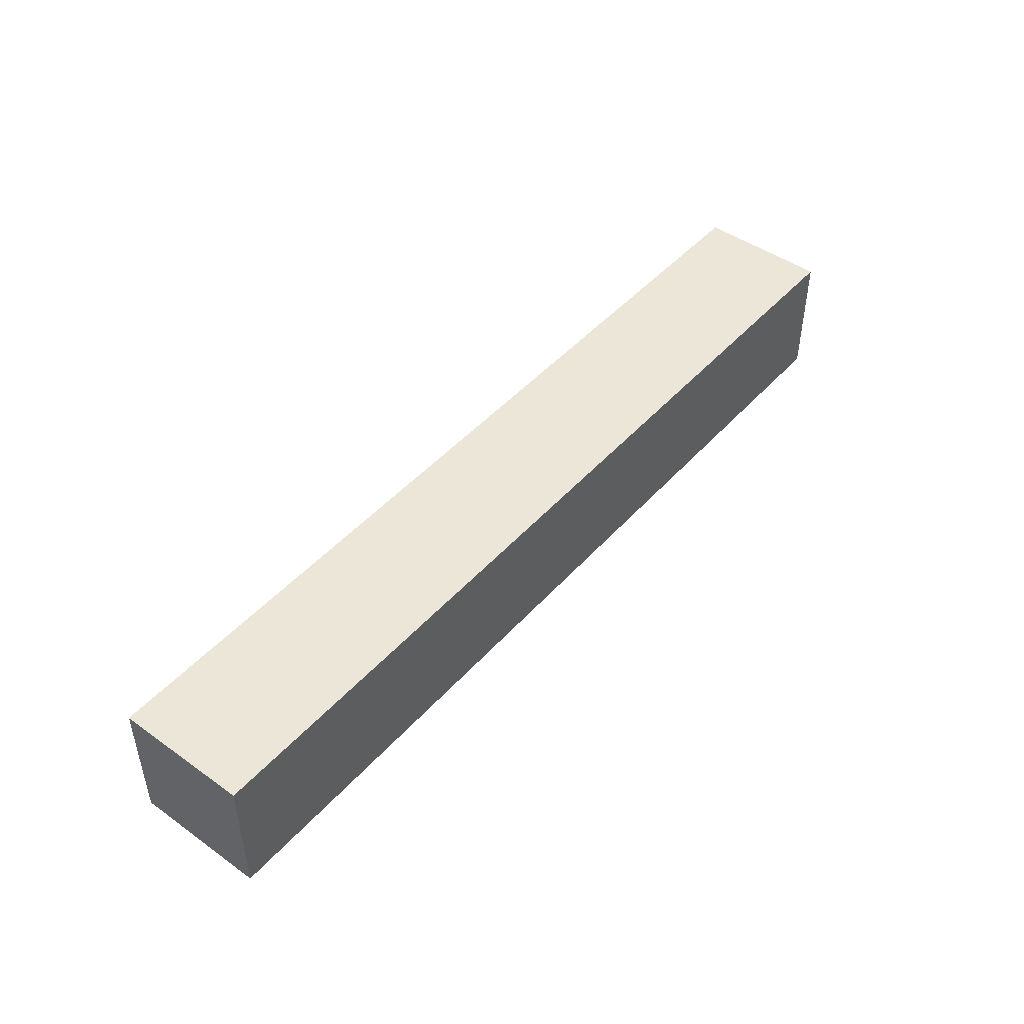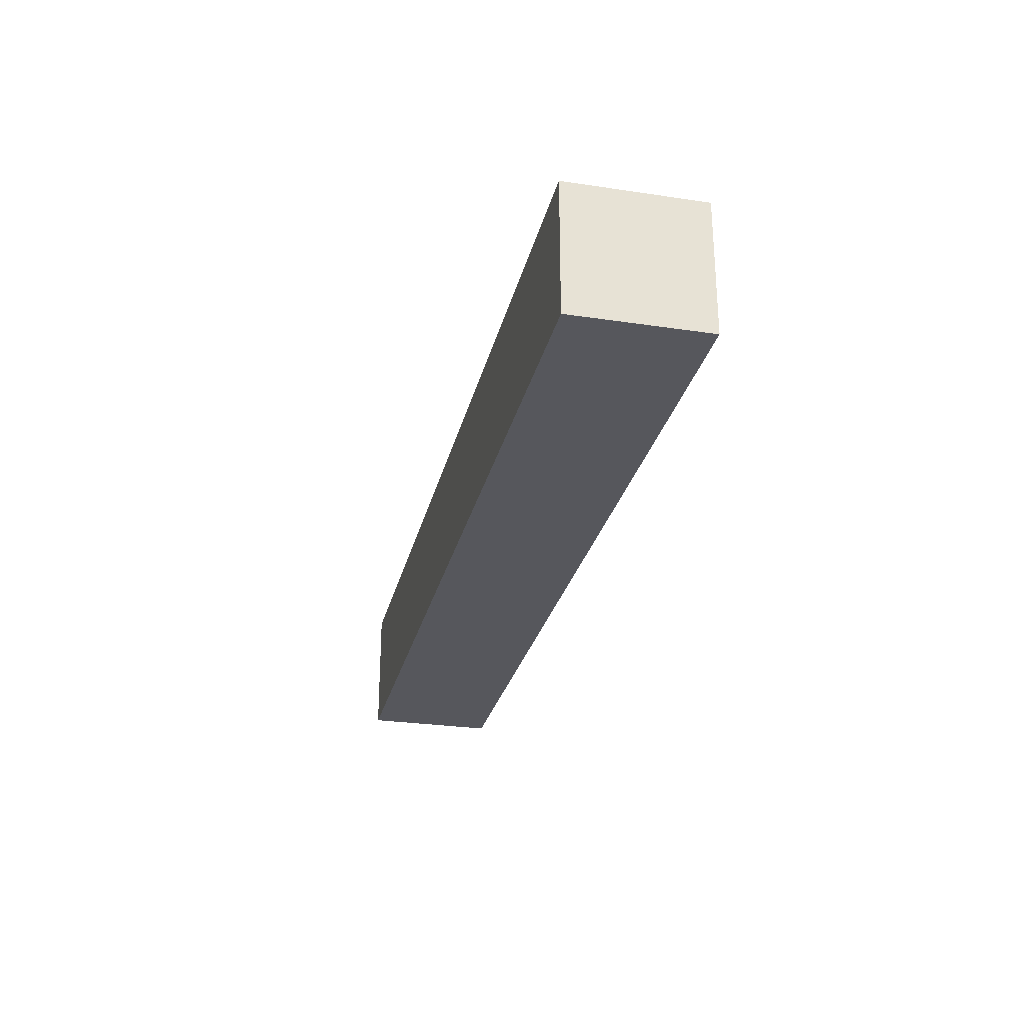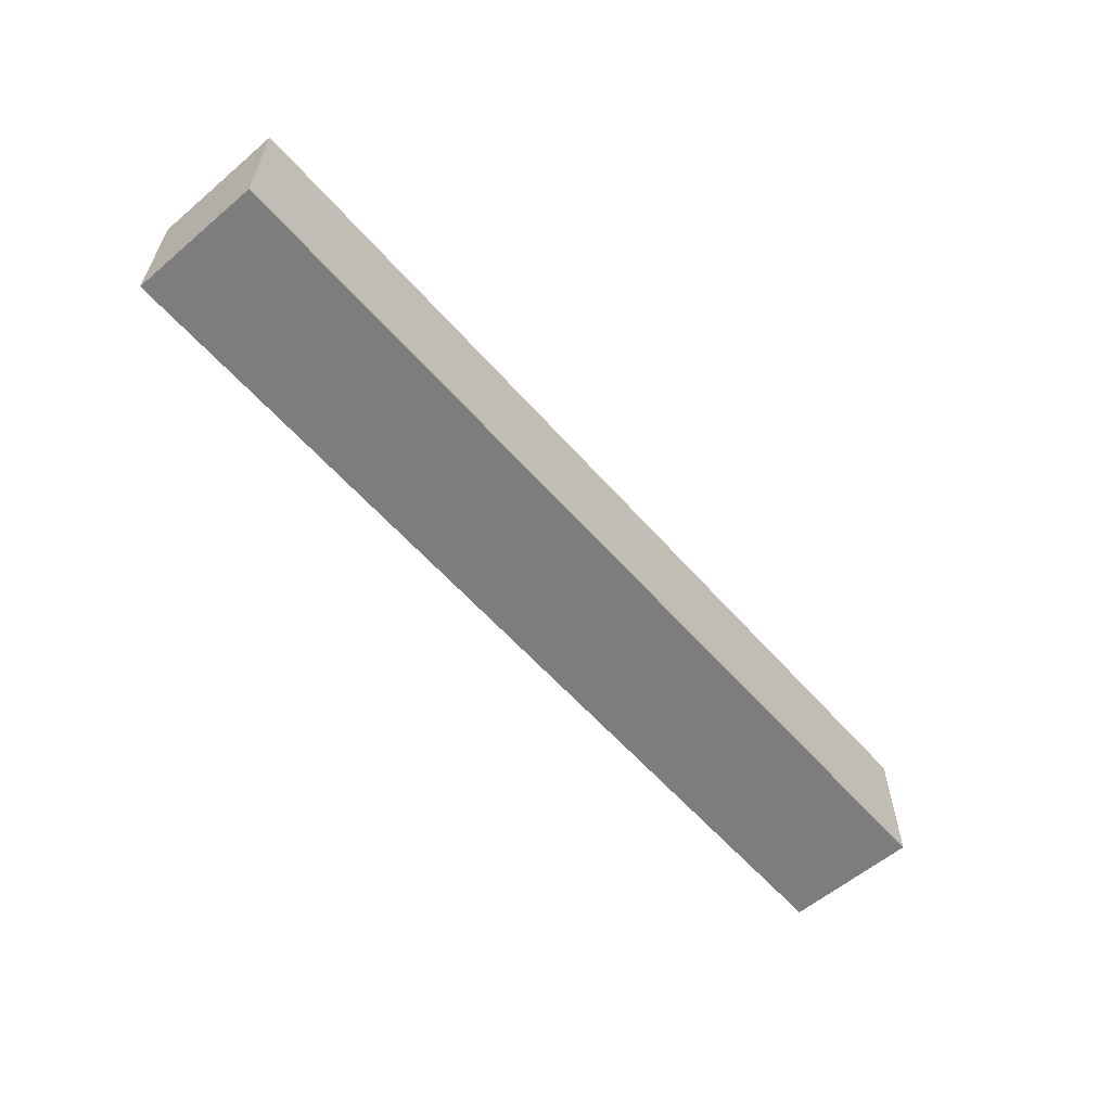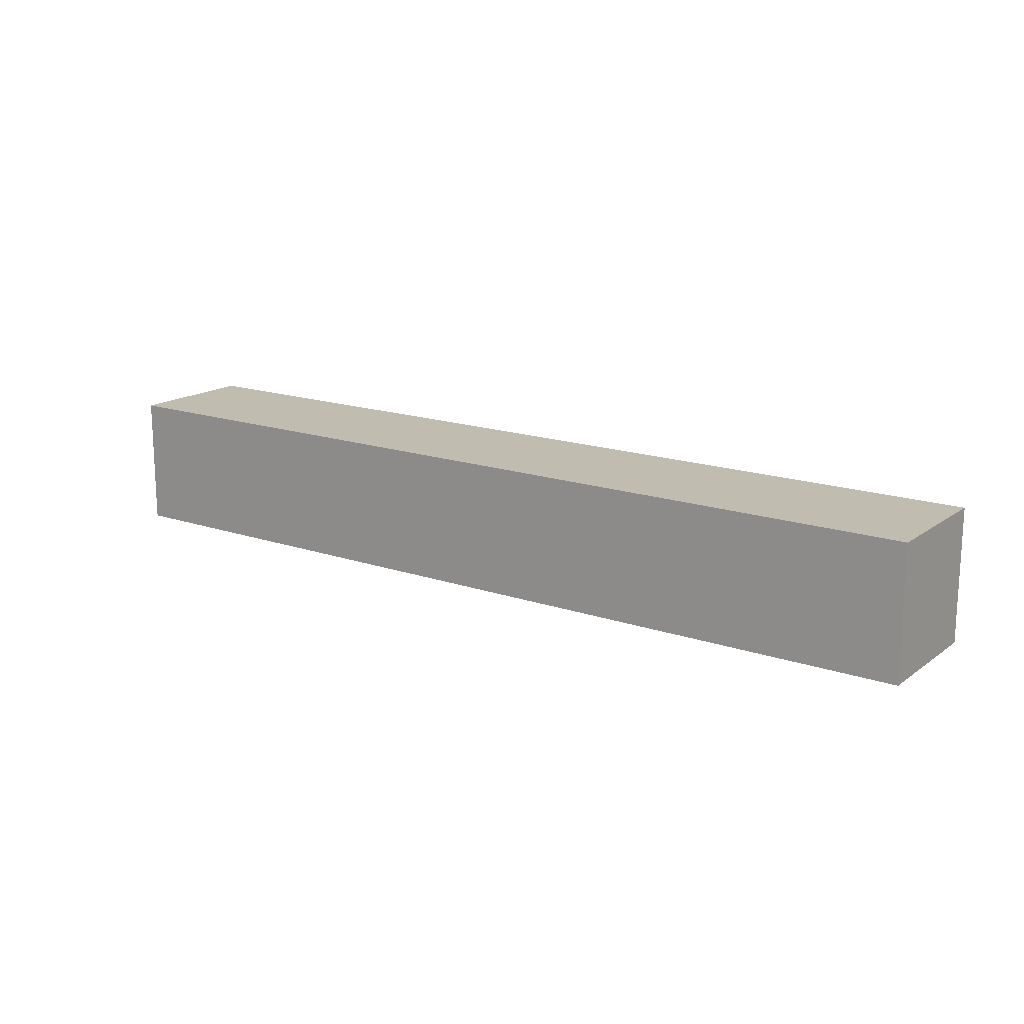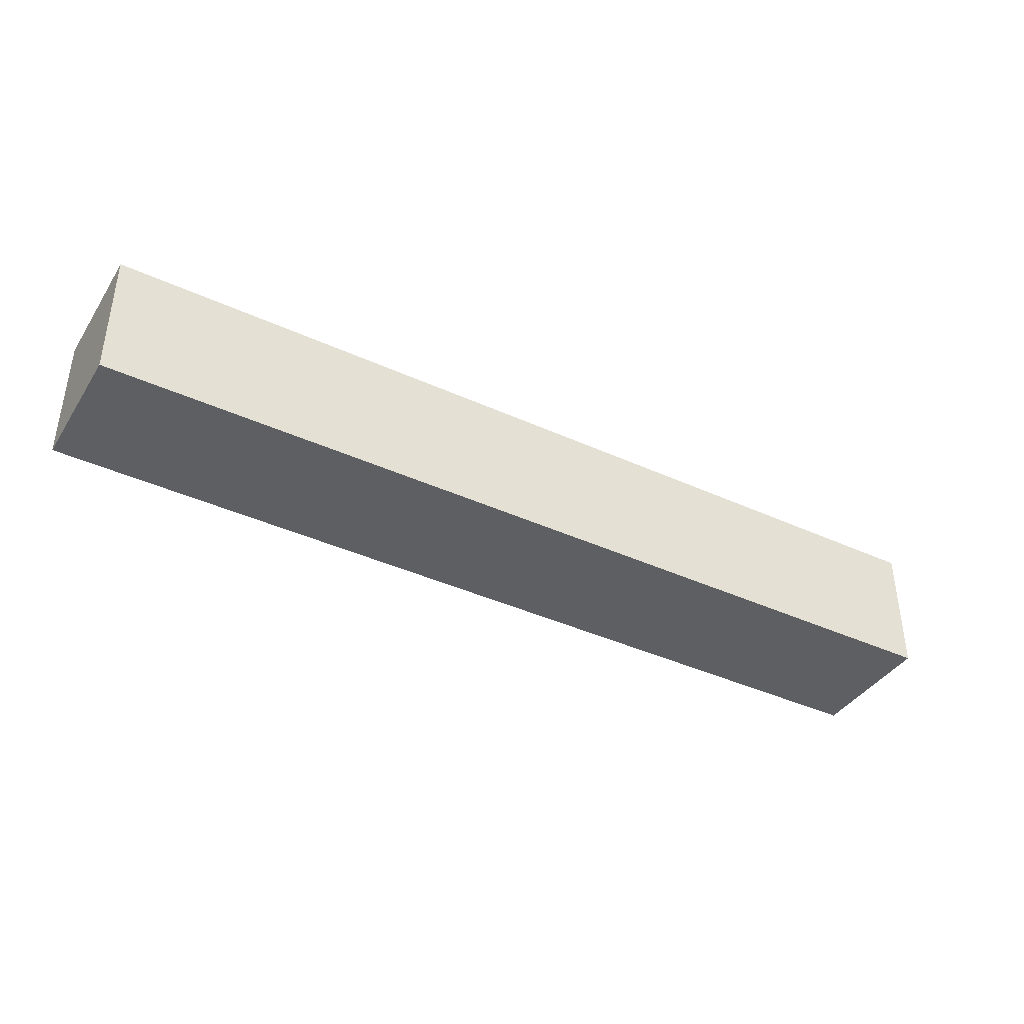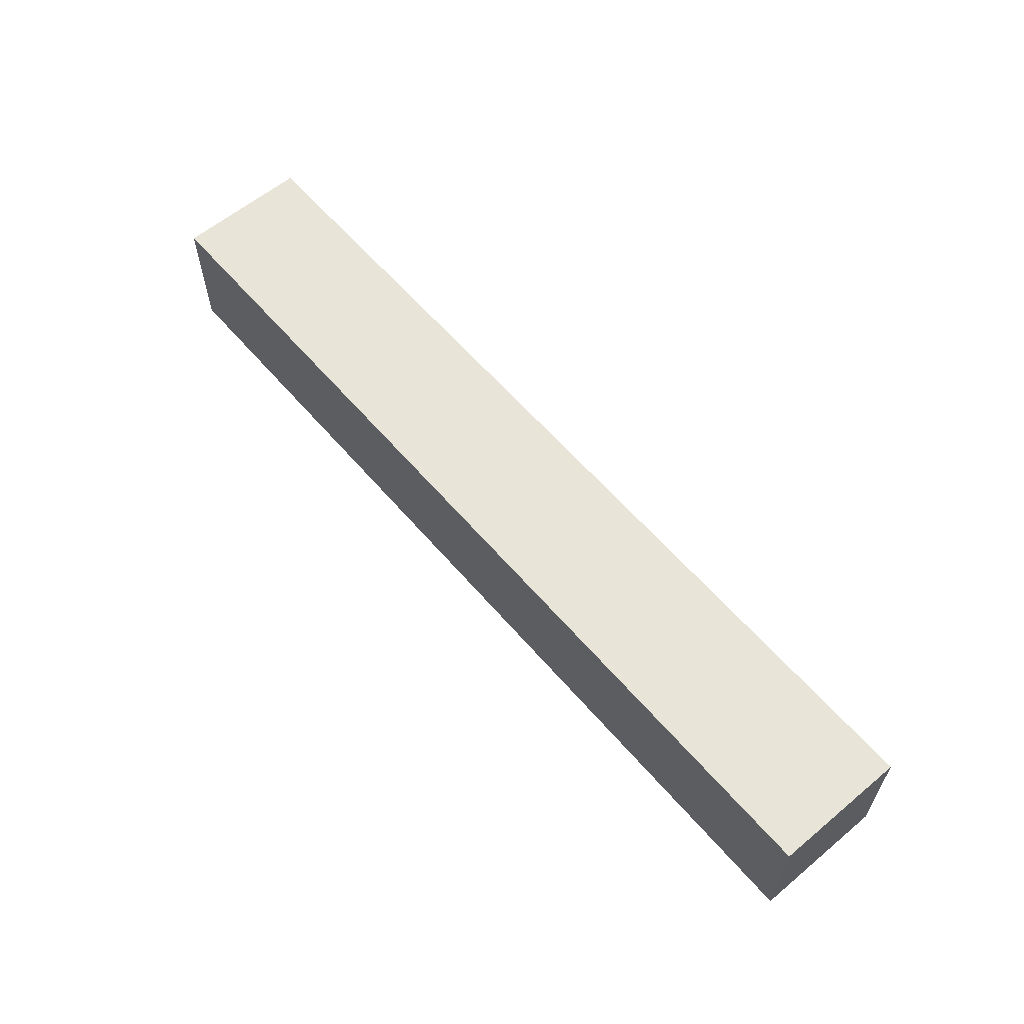
<metadata>
{"format":"obj","ext":"obj","renderer":"f3d","projection":"perspective","resolution":1024,"background":"white","views":[{"elev":46.3,"azim":129.0,"up":"+Z"},{"elev":-27.6,"azim":77.1,"up":"+Z"},{"elev":-59.2,"azim":131.0,"up":"+Y"},{"elev":16.3,"azim":35.1,"up":"+Z"},{"elev":-39.6,"azim":-29.7,"up":"+Y"},{"elev":60.2,"azim":-130.4,"up":"+Y"}]}
</metadata>
<code>
o
v 13.9 0.1 17.7
v 13.9 0.1 17.6
v 13.9 0.2 17.7
v 13.9 0.2 17.6
v 14.6 0.1 17.7
v 14.6 0.1 17.6
v 14.6 0.2 17.7
v 14.6 0.2 17.6
v 13.9 0.1 17.7
v 13.9 0.2 17.7
v 14.3 0.1 17.7
v 14.3 0.2 17.7
v 14.4 0.1 17.7
v 14.4 0.2 17.7
v 14.6 0.1 17.7
v 14.6 0.2 17.7
v 13.9 0.1 17.6
v 13.9 0.2 17.6
v 14.3 0.1 17.6
v 14.3 0.2 17.6
v 14.4 0.1 17.6
v 14.4 0.2 17.6
v 14.6 0.1 17.6
v 14.6 0.2 17.6
v 13.9 0.1 17.7
v 14.3 0.1 17.7
v 14.4 0.1 17.7
v 14.6 0.1 17.7
v 13.9 0.1 17.6
v 14.3 0.1 17.6
v 14.4 0.1 17.6
v 14.6 0.1 17.6
v 13.9 0.2 17.7
v 14.3 0.2 17.7
v 14.4 0.2 17.7
v 14.6 0.2 17.7
v 13.9 0.2 17.6
v 14.3 0.2 17.6
v 14.4 0.2 17.6
v 14.6 0.2 17.6
f 3 2 1
f 4 2 3
f 5 6 7
f 7 6 8
f 11 10 9
f 12 10 11
f 13 12 11
f 14 12 13
f 15 14 13
f 16 14 15
f 17 18 19
f 19 18 20
f 19 20 21
f 21 20 22
f 21 22 23
f 23 22 24
f 29 26 25
f 30 27 26
f 30 26 29
f 31 28 27
f 31 27 30
f 32 28 31
f 33 34 37
f 34 35 38
f 37 34 38
f 35 36 39
f 38 35 39
f 39 36 40

</code>
